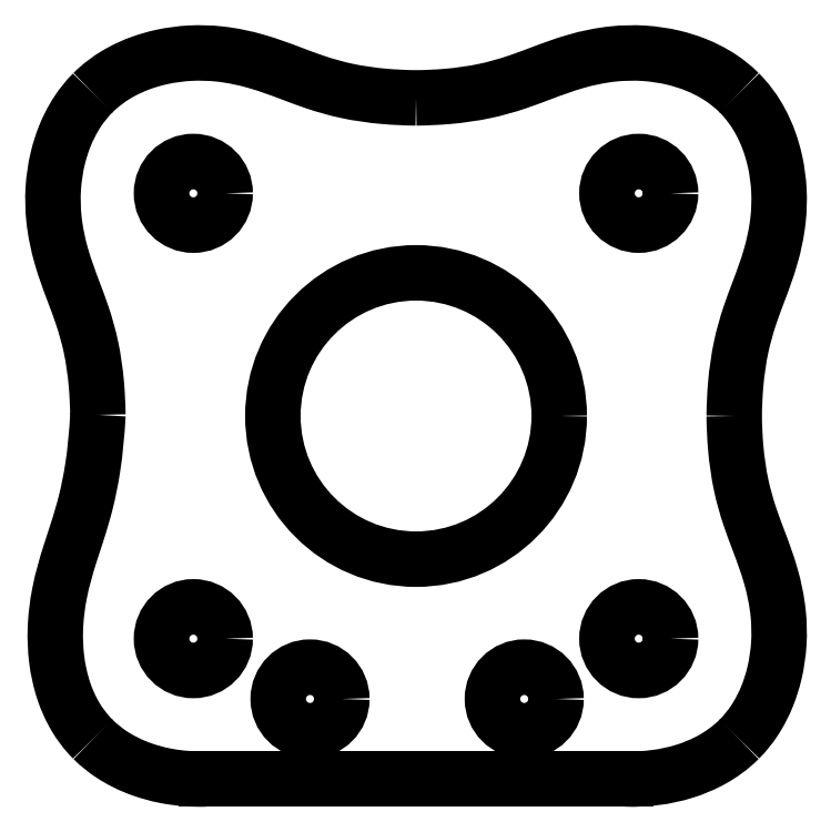
<metadata>
{"format":"dxf","ext":"dxf","renderer":"ezdxf+matplotlib","layout":"modelspace","background":"white","min_lineweight":24,"dpi":150}
</metadata>
<code>
0
SECTION
2
ENTITIES
0
CIRCLE
8
0
10
5.001
20
-31.6
30
0
40
1.5
210
0
220
-0
230
1
0
CIRCLE
8
0
10
15.1
20
-31.6
30
0
40
1.5
210
0
220
-0
230
1
0
CIRCLE
8
0
10
10
20
-18.25
30
0
40
6.75
210
-0
220
0
230
1
0
CIRCLE
8
0
10
20.5
20
-7.753
30
0
40
1.5
210
-0
220
0
230
1
0
CIRCLE
8
0
10
-0.5
20
-7.753
30
0
40
1.5
210
-0
220
0
230
1
0
CIRCLE
8
0
10
20.5
20
-28.75
30
0
40
1.5
210
-0
220
0
230
1
0
CIRCLE
8
0
10
-0.5
20
-28.75
30
0
40
1.5
210
-0
220
0
230
1
0
SPLINE
8
0
70
0
71
3
72
38
73
34
74
0
42
1e-09
43
1e-10
44
1e-10
40
-1.281
40
-1.281
40
-1.281
40
-1.281
40
-1.105
40
-1.105
40
-1.105
40
-0.8724
40
-0.8724
40
-0.8724
40
-0.6704
40
-0.6704
40
-0.6704
40
-0.53
40
-0.53
40
-0.53
40
-0.3944
40
-0.3944
40
-0.3944
40
-0.285
40
-0.285
40
-0.285
40
-0.2085
40
-0.2085
40
-0.2085
40
-0.1344
40
-0.1344
40
-0.1344
40
-0.08366
40
-0.08366
40
-0.08366
40
-0.03218
40
-0.03218
40
-0.03218
40
-1.978e-15
40
-1.978e-15
40
-1.978e-15
40
-1.978e-15
10
10
20
-3.253
30
0
10
10.5
20
-3.247
30
0
10
10.99
20
-3.225
30
0
10
11.47
20
-3.184
30
0
10
12.09
20
-3.13
30
0
10
12.7
20
-3.044
30
0
10
13.27
20
-2.921
30
0
10
13.77
20
-2.815
30
0
10
14.26
20
-2.677
30
0
10
14.77
20
-2.504
30
0
10
15.12
20
-2.385
30
0
10
15.52
20
-2.236
30
0
10
15.96
20
-2.068
30
0
10
16.39
20
-1.906
30
0
10
16.93
20
-1.705
30
0
10
17.56
20
-1.525
30
0
10
18.08
20
-1.377
30
0
10
18.67
20
-1.244
30
0
10
19.32
20
-1.178
30
0
10
19.78
20
-1.132
30
0
10
20.26
20
-1.12
30
0
10
20.74
20
-1.151
30
0
10
21.2
20
-1.18
30
0
10
21.68
20
-1.248
30
0
10
22.16
20
-1.364
30
0
10
22.49
20
-1.443
30
0
10
22.84
20
-1.55
30
0
10
23.19
20
-1.692
30
0
10
23.54
20
-1.832
30
0
10
23.96
20
-2.032
30
0
10
24.38
20
-2.31
30
0
10
24.64
20
-2.488
30
0
10
24.94
20
-2.719
30
0
10
25.24
20
-3.014
30
0
0
SPLINE
8
0
70
0
71
3
72
38
73
34
74
0
42
1e-09
43
1e-10
44
1e-10
40
-1.285
40
-1.285
40
-1.285
40
-1.285
40
-1.244
40
-1.244
40
-1.244
40
-1.189
40
-1.189
40
-1.189
40
-1.144
40
-1.144
40
-1.144
40
-1.07
40
-1.07
40
-1.07
40
-0.9968
40
-0.9968
40
-0.9968
40
-0.8899
40
-0.8899
40
-0.8899
40
-0.7546
40
-0.7546
40
-0.7546
40
-0.6145
40
-0.6145
40
-0.6145
40
-0.4136
40
-0.4136
40
-0.4136
40
-0.1814
40
-0.1814
40
-0.1814
40
-0.00377
40
-0.00377
40
-0.00377
40
-0.00377
10
-5.239
20
-3.014
30
0
10
-4.869
20
-2.643
30
0
10
-4.483
20
-2.368
30
0
10
-4.162
20
-2.174
30
0
10
-3.731
20
-1.912
30
0
10
-3.305
20
-1.727
30
0
10
-2.94
20
-1.596
30
0
10
-2.633
20
-1.487
30
0
10
-2.332
20
-1.402
30
0
10
-2.043
20
-1.336
30
0
10
-1.565
20
-1.228
30
0
10
-1.09
20
-1.167
30
0
10
-0.6268
20
-1.144
30
0
10
-0.1627
20
-1.121
30
0
10
0.2903
20
-1.137
30
0
10
0.7295
20
-1.184
30
0
10
1.37
20
-1.252
30
0
10
1.946
20
-1.383
30
0
10
2.452
20
-1.528
30
0
10
3.081
20
-1.707
30
0
10
3.61
20
-1.908
30
0
10
4.039
20
-2.069
30
0
10
4.485
20
-2.237
30
0
10
4.877
20
-2.385
30
0
10
5.229
20
-2.504
30
0
10
5.736
20
-2.676
30
0
10
6.227
20
-2.814
30
0
10
6.72
20
-2.919
30
0
10
7.294
20
-3.043
30
0
10
7.896
20
-3.129
30
0
10
8.522
20
-3.183
30
0
10
9.002
20
-3.225
30
0
10
9.495
20
-3.247
30
0
10
10
20
-3.253
30
0
0
SPLINE
8
0
70
0
71
3
72
38
73
34
74
0
42
1e-09
43
1e-10
44
1e-10
40
-1.275
40
-1.275
40
-1.275
40
-1.275
40
-1.105
40
-1.105
40
-1.105
40
-0.8724
40
-0.8724
40
-0.8724
40
-0.6704
40
-0.6704
40
-0.6704
40
-0.53
40
-0.53
40
-0.53
40
-0.3944
40
-0.3944
40
-0.3944
40
-0.285
40
-0.285
40
-0.285
40
-0.2085
40
-0.2085
40
-0.2085
40
-0.1344
40
-0.1344
40
-0.1344
40
-0.08366
40
-0.08366
40
-0.08366
40
-0.03218
40
-0.03218
40
-0.03218
40
-3.825e-15
40
-3.825e-15
40
-3.825e-15
40
-3.825e-15
10
-5.001
20
-18.2
30
0
10
-5.008
20
-17.72
30
0
10
-5.03
20
-17.25
30
0
10
-5.069
20
-16.79
30
0
10
-5.123
20
-16.16
30
0
10
-5.209
20
-15.56
30
0
10
-5.332
20
-14.98
30
0
10
-5.438
20
-14.49
30
0
10
-5.576
20
-13.99
30
0
10
-5.749
20
-13.48
30
0
10
-5.869
20
-13.13
30
0
10
-6.017
20
-12.74
30
0
10
-6.185
20
-12.29
30
0
10
-6.347
20
-11.86
30
0
10
-6.548
20
-11.33
30
0
10
-6.728
20
-10.7
30
0
10
-6.876
20
-10.18
30
0
10
-7.009
20
-9.587
30
0
10
-7.075
20
-8.929
30
0
10
-7.121
20
-8.47
30
0
10
-7.133
20
-7.997
30
0
10
-7.103
20
-7.513
30
0
10
-7.074
20
-7.05
30
0
10
-7.006
20
-6.573
30
0
10
-6.889
20
-6.093
30
0
10
-6.81
20
-5.765
30
0
10
-6.704
20
-5.416
30
0
10
-6.561
20
-5.061
30
0
10
-6.421
20
-4.711
30
0
10
-6.221
20
-4.295
30
0
10
-5.943
20
-3.876
30
0
10
-5.766
20
-3.61
30
0
10
-5.534
20
-3.309
30
0
10
-5.239
20
-3.014
30
0
0
SPLINE
8
0
70
0
71
3
72
35
73
31
74
0
42
1e-09
43
1e-10
44
1e-10
40
-1.273
40
-1.273
40
-1.273
40
-1.273
40
-1.239
40
-1.239
40
-1.239
40
-1.193
40
-1.193
40
-1.193
40
-1.119
40
-1.119
40
-1.119
40
-1.04
40
-1.04
40
-1.04
40
-0.9316
40
-0.9316
40
-0.9316
40
-0.7907
40
-0.7907
40
-0.7907
40
-0.6838
40
-0.6838
40
-0.6838
40
-0.5067
40
-0.5067
40
-0.5067
40
-0.3034
40
-0.3034
40
-0.3034
40
-0.009943
40
-0.009943
40
-0.009943
40
-0.009943
10
-5.239
20
-33.49
30
0
10
-5.601
20
-33.13
30
0
10
-5.866
20
-32.76
30
0
10
-6.058
20
-32.44
30
0
10
-6.306
20
-32.02
30
0
10
-6.476
20
-31.61
30
0
10
-6.589
20
-31.28
30
0
10
-6.778
20
-30.73
30
0
10
-6.881
20
-30.21
30
0
10
-6.939
20
-29.75
30
0
10
-7.002
20
-29.26
30
0
10
-7.019
20
-28.79
30
0
10
-7.006
20
-28.34
30
0
10
-6.988
20
-27.73
30
0
10
-6.913
20
-27.15
30
0
10
-6.808
20
-26.62
30
0
10
-6.673
20
-25.93
30
0
10
-6.494
20
-25.33
30
0
10
-6.335
20
-24.82
30
0
10
-6.214
20
-24.44
30
0
10
-6.098
20
-24.1
30
0
10
-5.998
20
-23.78
30
0
10
-5.833
20
-23.27
30
0
10
-5.691
20
-22.8
30
0
10
-5.575
20
-22.34
30
0
10
-5.442
20
-21.8
30
0
10
-5.333
20
-21.26
30
0
10
-5.248
20
-20.71
30
0
10
-5.123
20
-19.9
30
0
10
-5.045
20
-19.06
30
0
10
-5.001
20
-18.2
30
0
0
SPLINE
8
0
70
0
71
3
72
17
73
13
74
0
42
1e-09
43
1e-10
44
1e-10
40
-0.2528
40
-0.2528
40
-0.2528
40
-0.2528
40
-0.1538
40
-0.1538
40
-0.1538
40
-0.08352
40
-0.08352
40
-0.08352
40
-0.03218
40
-0.03218
40
-0.03218
40
-1.782e-15
40
-1.782e-15
40
-1.782e-15
40
-1.782e-15
10
0.08939
20
-35.37
30
0
10
-0.5199
20
-35.39
30
0
10
-1.149
20
-35.35
30
0
10
-1.784
20
-35.22
30
0
10
-2.227
20
-35.14
30
0
10
-2.708
20
-35.01
30
0
10
-3.196
20
-34.81
30
0
10
-3.545
20
-34.67
30
0
10
-3.96
20
-34.47
30
0
10
-4.377
20
-34.2
30
0
10
-4.643
20
-34.02
30
0
10
-4.944
20
-33.79
30
0
10
-5.239
20
-33.49
30
0
0
LINE
8
0
10
0.08939
20
-35.37
30
0
11
19.91
21
-35.37
31
0
0
SPLINE
8
0
70
0
71
3
72
14
73
10
74
0
42
1e-09
43
1e-10
44
1e-10
40
-0.2538
40
-0.2538
40
-0.2538
40
-0.2538
40
-0.2065
40
-0.2065
40
-0.2065
40
-0.1453
40
-0.1453
40
-0.1453
40
-0.00102
40
-0.00102
40
-0.00102
40
-0.00102
10
25.24
20
-33.49
30
0
10
24.81
20
-33.92
30
0
10
24.36
20
-34.22
30
0
10
24.01
20
-34.42
30
0
10
23.54
20
-34.69
30
0
10
23.08
20
-34.87
30
0
10
22.68
20
-35
30
0
10
21.73
20
-35.3
30
0
10
20.78
20
-35.4
30
0
10
19.91
20
-35.37
30
0
0
SPLINE
8
0
70
0
71
3
72
38
73
34
74
0
42
1e-09
43
1e-10
44
1e-10
40
-1.281
40
-1.281
40
-1.281
40
-1.281
40
-1.105
40
-1.105
40
-1.105
40
-0.8724
40
-0.8724
40
-0.8724
40
-0.6704
40
-0.6704
40
-0.6704
40
-0.53
40
-0.53
40
-0.53
40
-0.3944
40
-0.3944
40
-0.3944
40
-0.285
40
-0.285
40
-0.285
40
-0.2085
40
-0.2085
40
-0.2085
40
-0.1344
40
-0.1344
40
-0.1344
40
-0.08366
40
-0.08366
40
-0.08366
40
-0.03218
40
-0.03218
40
-0.03218
40
-4.201e-15
40
-4.201e-15
40
-4.201e-15
40
-4.201e-15
10
25
20
-18.25
30
0
10
25.01
20
-18.75
30
0
10
25.03
20
-19.24
30
0
10
25.07
20
-19.72
30
0
10
25.12
20
-20.35
30
0
10
25.21
20
-20.95
30
0
10
25.33
20
-21.52
30
0
10
25.44
20
-22.02
30
0
10
25.58
20
-22.51
30
0
10
25.75
20
-23.02
30
0
10
25.87
20
-23.38
30
0
10
26.02
20
-23.77
30
0
10
26.19
20
-24.22
30
0
10
26.35
20
-24.65
30
0
10
26.55
20
-25.18
30
0
10
26.73
20
-25.81
30
0
10
26.88
20
-26.33
30
0
10
27.01
20
-26.92
30
0
10
27.08
20
-27.58
30
0
10
27.12
20
-28.04
30
0
10
27.13
20
-28.51
30
0
10
27.1
20
-28.99
30
0
10
27.07
20
-29.46
30
0
10
27.01
20
-29.93
30
0
10
26.89
20
-30.41
30
0
10
26.81
20
-30.74
30
0
10
26.7
20
-31.09
30
0
10
26.56
20
-31.45
30
0
10
26.42
20
-31.8
30
0
10
26.22
20
-32.21
30
0
10
25.94
20
-32.63
30
0
10
25.77
20
-32.9
30
0
10
25.53
20
-33.2
30
0
10
25.24
20
-33.49
30
0
0
SPLINE
8
0
70
0
71
3
72
38
73
34
74
0
42
1e-09
43
1e-10
44
1e-10
40
-1.285
40
-1.285
40
-1.285
40
-1.285
40
-1.244
40
-1.244
40
-1.244
40
-1.189
40
-1.189
40
-1.189
40
-1.144
40
-1.144
40
-1.144
40
-1.07
40
-1.07
40
-1.07
40
-0.9968
40
-0.9968
40
-0.9968
40
-0.8899
40
-0.8899
40
-0.8899
40
-0.7546
40
-0.7546
40
-0.7546
40
-0.6145
40
-0.6145
40
-0.6145
40
-0.4136
40
-0.4136
40
-0.4136
40
-0.1814
40
-0.1814
40
-0.1814
40
-0.00377
40
-0.00377
40
-0.00377
40
-0.00377
10
25.24
20
-3.014
30
0
10
25.61
20
-3.385
30
0
10
25.89
20
-3.771
30
0
10
26.08
20
-4.092
30
0
10
26.34
20
-4.523
30
0
10
26.53
20
-4.948
30
0
10
26.66
20
-5.313
30
0
10
26.77
20
-5.62
30
0
10
26.85
20
-5.921
30
0
10
26.92
20
-6.21
30
0
10
27.02
20
-6.688
30
0
10
27.09
20
-7.164
30
0
10
27.11
20
-7.627
30
0
10
27.13
20
-8.091
30
0
10
27.12
20
-8.544
30
0
10
27.07
20
-8.983
30
0
10
27
20
-9.623
30
0
10
26.87
20
-10.2
30
0
10
26.73
20
-10.71
30
0
10
26.55
20
-11.33
30
0
10
26.35
20
-11.86
30
0
10
26.18
20
-12.29
30
0
10
26.02
20
-12.74
30
0
10
25.87
20
-13.13
30
0
10
25.75
20
-13.48
30
0
10
25.58
20
-13.99
30
0
10
25.44
20
-14.48
30
0
10
25.33
20
-14.97
30
0
10
25.21
20
-15.55
30
0
10
25.12
20
-16.15
30
0
10
25.07
20
-16.78
30
0
10
25.03
20
-17.26
30
0
10
25.01
20
-17.75
30
0
10
25
20
-18.25
30
0
0
ENDSEC
0
EOF

</code>
